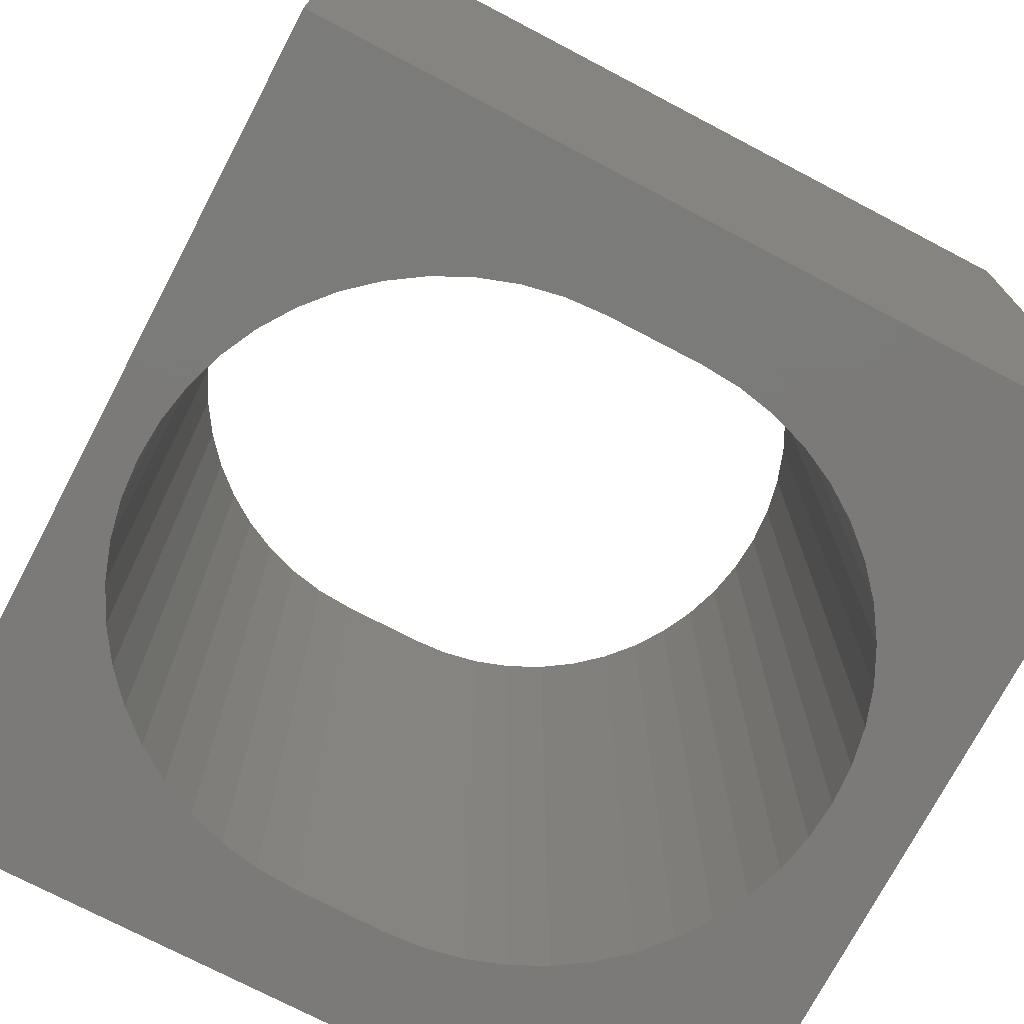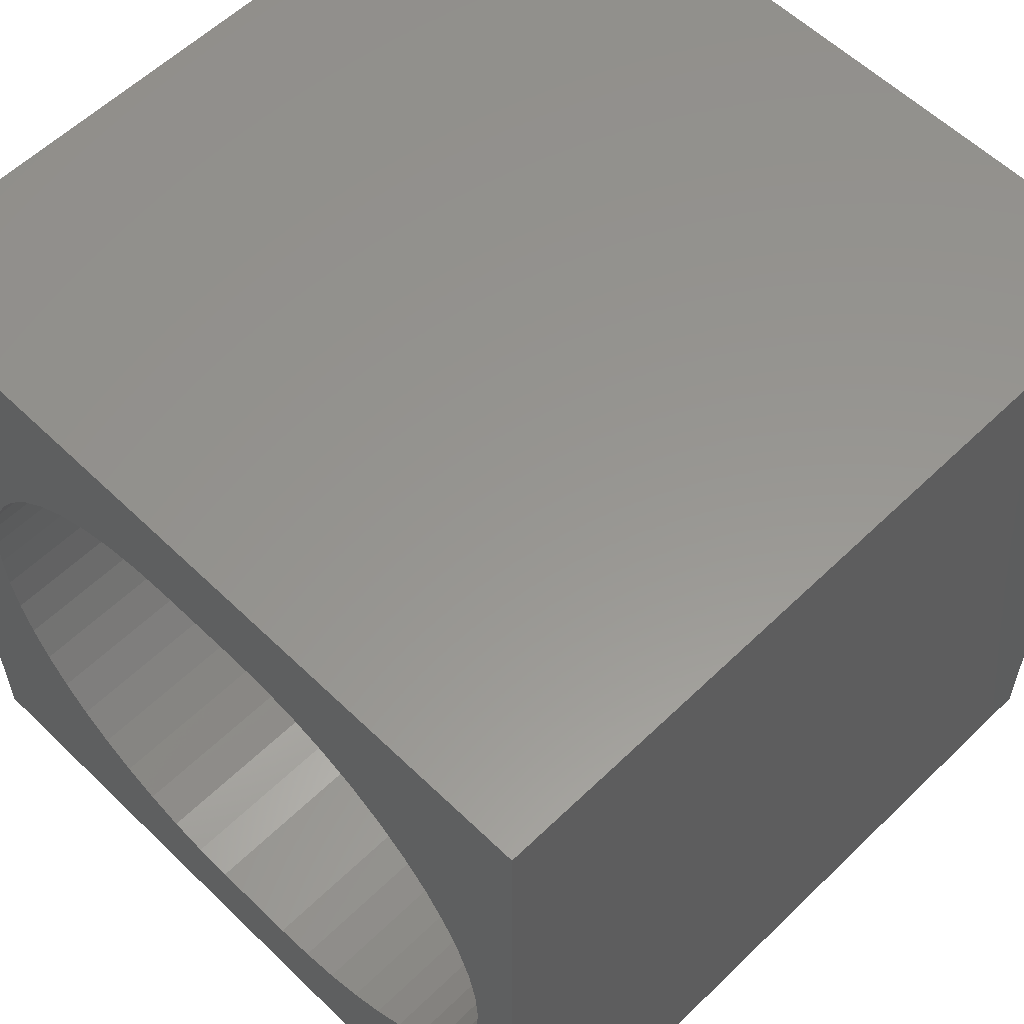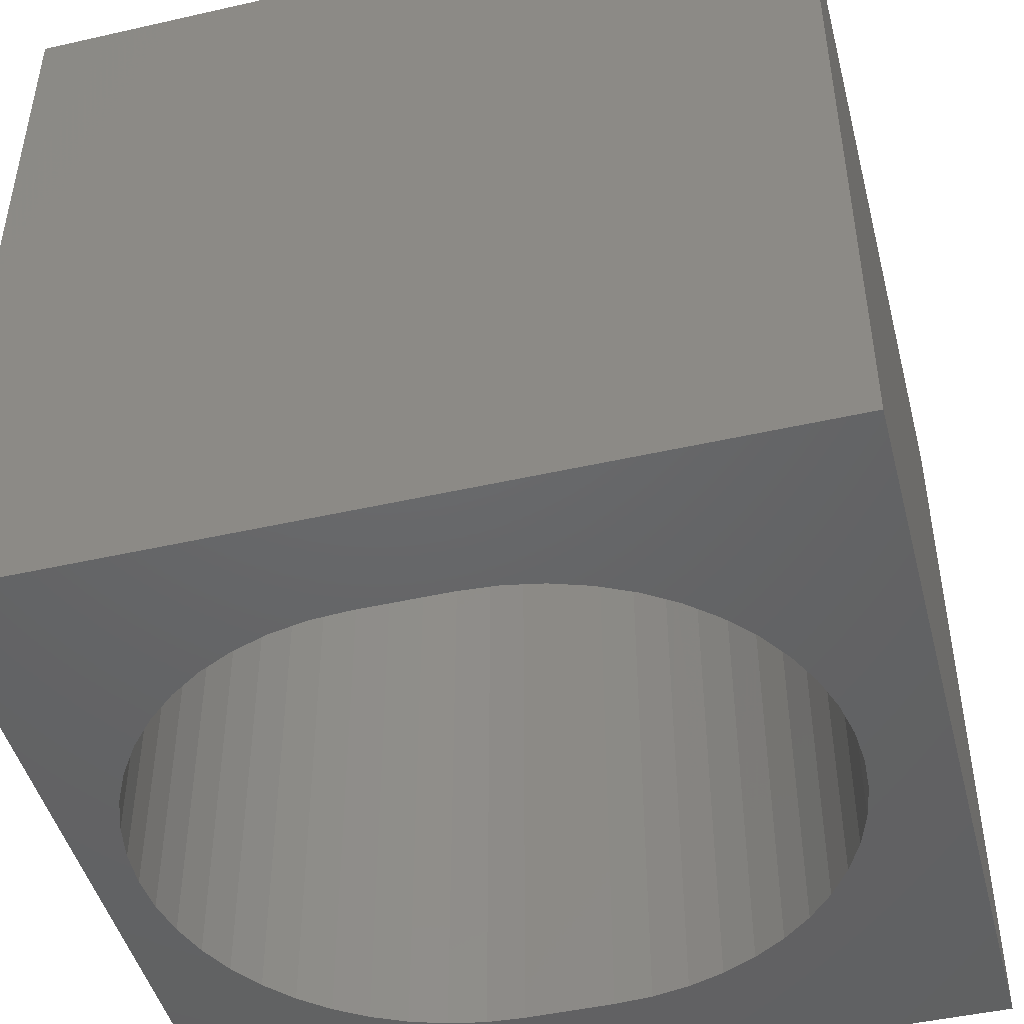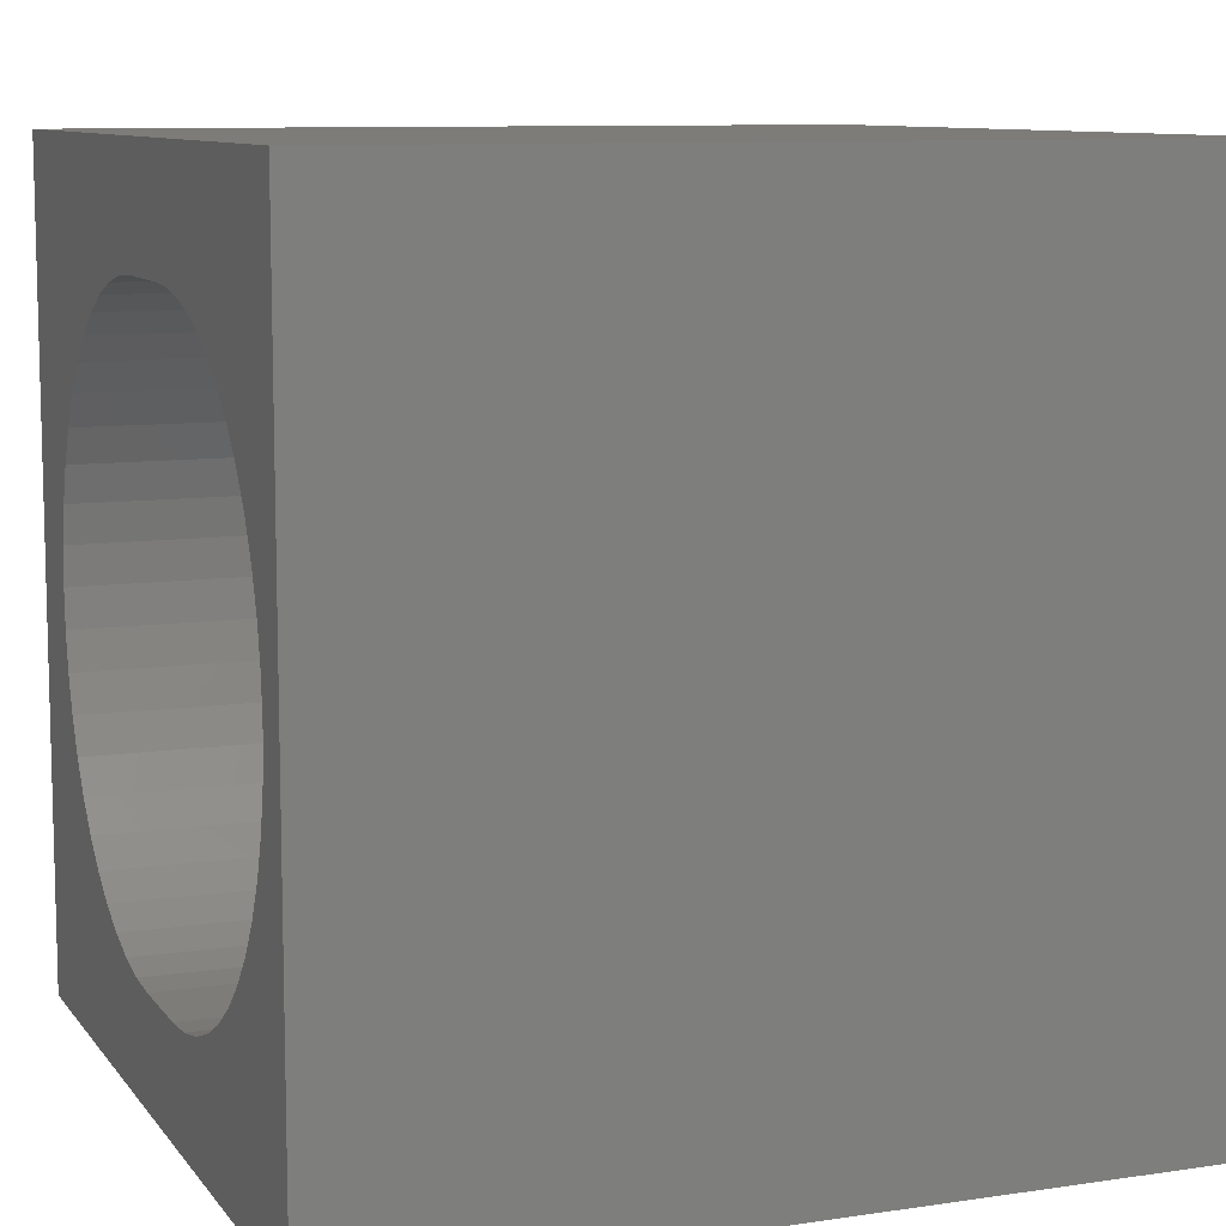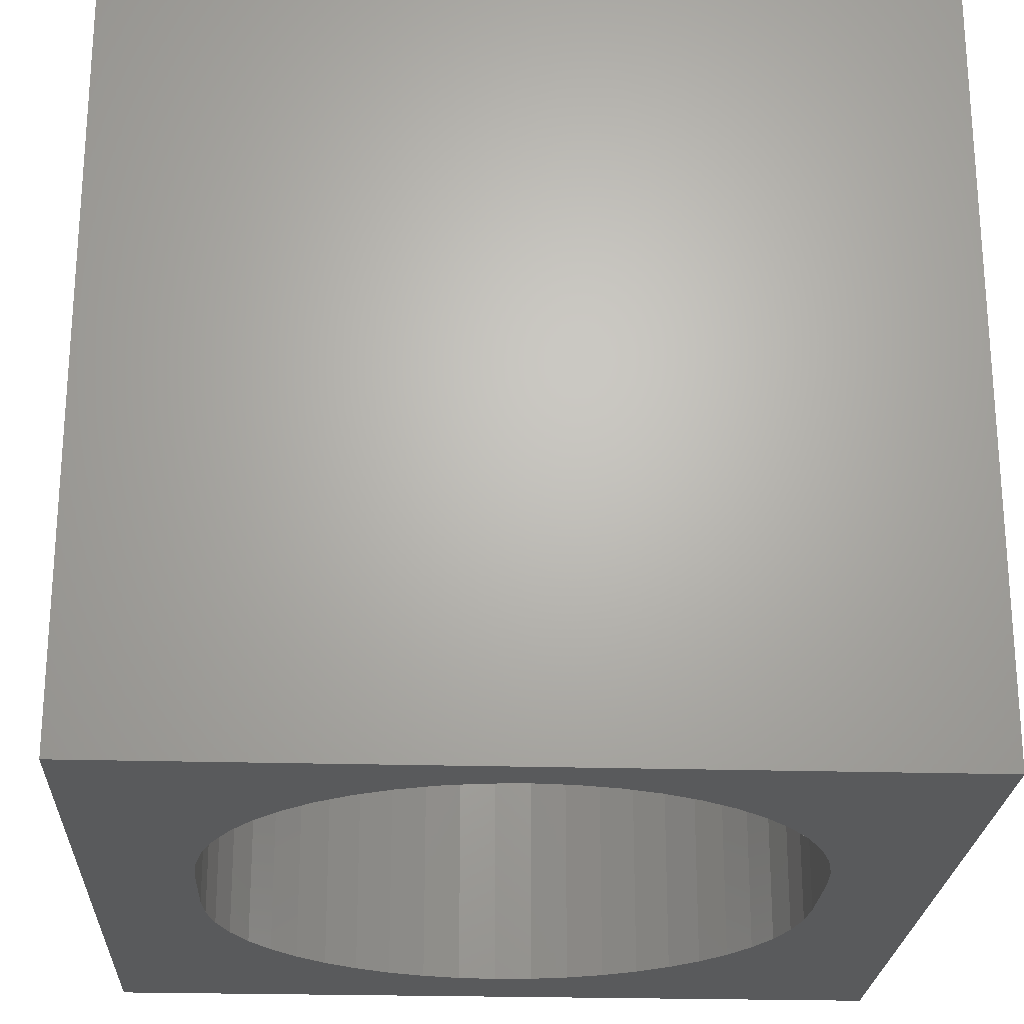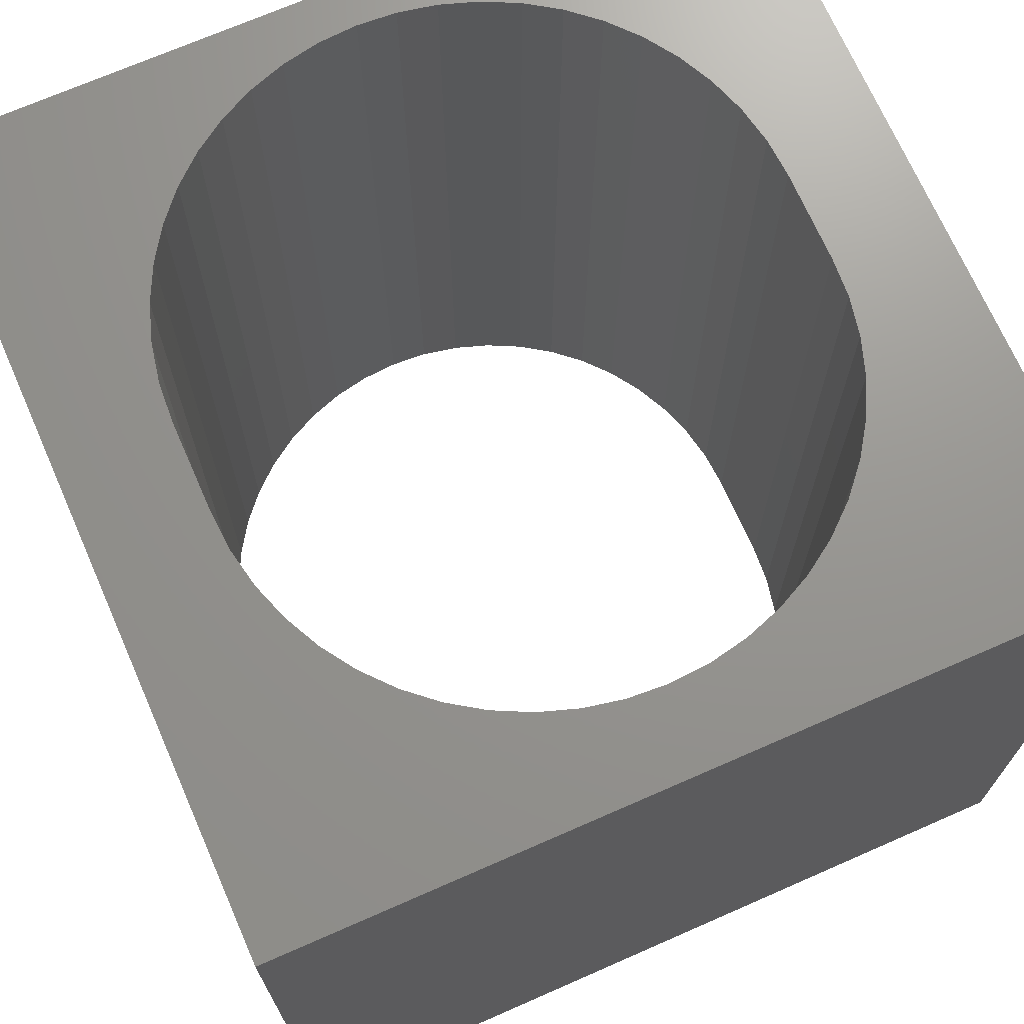
<metadata>
{"format":"stl","ext":"stl","renderer":"f3d","projection":"perspective","resolution":1024,"background":"white","views":[{"elev":-73.8,"azim":152.3,"up":"+Z"},{"elev":58.0,"azim":45.0,"up":"+Y"},{"elev":-46.6,"azim":-165.5,"up":"+Z"},{"elev":9.5,"azim":68.7,"up":"+Y"},{"elev":-23.6,"azim":87.2,"up":"+Z"},{"elev":70.6,"azim":-113.7,"up":"+Z"}]}
</metadata>
<code>
# stl→obj: 108 verts, 216 faces
v 0 10 10
v 0 10 0
v 0 0 10
v 0 0 0
v 8.381 7.561 10
v 8.698 7.201 10
v 10 10 10
v 9.33 4.02 10
v 9.176 3.566 10
v 10 0 10
v 8.964 3.136 10
v 8.698 2.737 10
v 8.381 2.376 10
v 8.021 2.06 10
v 7.622 1.794 10
v 8.964 6.802 10
v 9.176 6.372 10
v 9.33 5.918 10
v 7.192 1.582 10
v 6.738 1.427 10
v 6.267 1.334 10
v 3.721 1.427 10
v 3.267 1.582 10
v 2.837 1.794 10
v 1.129 5.918 10
v 1.283 6.372 10
v 9.424 5.447 10
v 9.455 4.969 10
v 9.424 4.49 10
v 2.438 2.06 10
v 2.077 2.376 10
v 1.761 2.737 10
v 7.192 8.356 10
v 6.738 8.51 10
v 6.267 8.604 10
v 7.622 8.144 10
v 8.021 7.877 10
v 5.789 1.303 10
v 4.67 1.303 10
v 4.191 1.334 10
v 4.67 8.635 10
v 5.789 8.635 10
v 1.495 3.136 10
v 1.283 3.566 10
v 1.129 4.02 10
v 1.495 6.802 10
v 1.761 7.201 10
v 2.077 7.561 10
v 2.438 7.877 10
v 2.837 8.144 10
v 3.267 8.356 10
v 1.035 4.49 10
v 1.004 4.969 10
v 1.035 5.447 10
v 3.721 8.51 10
v 4.191 8.604 10
v 10 10 0
v 10 0 0
v 2.077 2.376 0
v 2.438 2.06 0
v 8.381 2.376 0
v 8.021 2.06 0
v 7.622 1.794 0
v 9.176 3.566 0
v 9.33 4.02 0
v 1.761 2.737 0
v 6.267 1.334 0
v 6.738 1.427 0
v 7.192 1.582 0
v 8.698 2.737 0
v 8.964 3.136 0
v 2.837 1.794 0
v 3.267 1.582 0
v 3.721 1.427 0
v 9.33 5.918 0
v 9.176 6.372 0
v 8.964 6.802 0
v 8.698 7.201 0
v 8.381 7.561 0
v 8.021 7.877 0
v 7.622 8.144 0
v 1.129 4.02 0
v 1.283 3.566 0
v 1.495 3.136 0
v 7.192 8.356 0
v 6.738 8.51 0
v 6.267 8.604 0
v 4.191 1.334 0
v 4.67 1.303 0
v 5.789 1.303 0
v 3.721 8.51 0
v 3.267 8.356 0
v 2.837 8.144 0
v 2.438 7.877 0
v 2.077 7.561 0
v 1.761 7.201 0
v 1.129 5.918 0
v 1.035 5.447 0
v 1.004 4.969 0
v 1.035 4.49 0
v 9.424 4.49 0
v 9.455 4.969 0
v 9.424 5.447 0
v 5.789 8.635 0
v 4.67 8.635 0
v 4.191 8.604 0
v 1.495 6.802 0
v 1.283 6.372 0
f 1 2 3
f 3 2 4
f 5 6 7
f 8 9 10
f 10 9 11
f 10 11 12
f 12 13 10
f 10 13 14
f 10 14 15
f 6 16 7
f 7 16 17
f 7 17 18
f 15 19 10
f 10 19 20
f 10 20 21
f 22 23 3
f 3 23 24
f 25 26 1
f 18 27 7
f 7 27 28
f 7 28 10
f 10 28 29
f 10 29 8
f 24 30 3
f 3 30 31
f 3 31 32
f 33 7 34
f 34 7 35
f 33 36 7
f 7 36 37
f 7 37 5
f 21 38 10
f 10 38 39
f 10 39 3
f 3 39 40
f 3 40 22
f 1 41 7
f 7 41 42
f 7 42 35
f 32 43 3
f 3 43 44
f 3 44 45
f 26 46 1
f 1 46 47
f 1 47 48
f 48 49 1
f 1 49 50
f 1 50 51
f 45 52 3
f 3 52 53
f 3 53 1
f 1 53 54
f 1 54 25
f 51 55 1
f 1 55 56
f 1 56 41
f 57 7 58
f 58 7 10
f 59 60 4
f 61 58 62
f 62 58 63
f 58 64 65
f 59 4 66
f 67 68 58
f 58 68 69
f 58 69 63
f 61 70 58
f 58 70 71
f 58 71 64
f 60 72 4
f 4 72 73
f 4 73 74
f 75 76 57
f 57 76 77
f 57 77 78
f 78 79 57
f 57 79 80
f 57 80 81
f 82 83 4
f 4 83 84
f 4 84 66
f 81 85 57
f 57 85 86
f 57 86 87
f 74 88 4
f 4 88 89
f 4 89 58
f 58 89 90
f 58 90 67
f 91 92 2
f 2 92 93
f 93 94 2
f 2 94 95
f 2 95 96
f 97 98 2
f 2 98 99
f 2 99 4
f 4 99 100
f 4 100 82
f 65 101 58
f 58 101 102
f 58 102 57
f 57 102 103
f 57 103 75
f 87 104 57
f 57 104 105
f 57 105 2
f 2 105 106
f 2 106 91
f 96 107 2
f 2 107 108
f 2 108 97
f 7 57 1
f 1 57 2
f 58 10 4
f 4 10 3
f 105 41 56
f 105 56 106
f 106 56 55
f 106 55 91
f 91 55 51
f 91 51 92
f 92 51 50
f 92 50 93
f 93 50 49
f 93 49 94
f 94 49 48
f 94 48 95
f 95 48 47
f 95 47 96
f 96 47 46
f 96 46 107
f 107 46 26
f 107 26 108
f 108 26 25
f 108 25 97
f 97 25 54
f 97 54 98
f 98 54 53
f 98 53 99
f 99 53 52
f 99 52 100
f 100 52 45
f 100 45 82
f 82 45 44
f 82 44 83
f 83 44 43
f 83 43 84
f 84 43 32
f 84 32 66
f 66 32 31
f 66 31 59
f 59 31 30
f 59 30 60
f 60 30 24
f 60 24 72
f 72 24 23
f 72 23 73
f 73 23 22
f 73 22 74
f 74 22 40
f 74 40 88
f 88 40 39
f 88 39 89
f 105 104 41
f 41 104 42
f 90 38 21
f 90 21 67
f 67 21 20
f 67 20 68
f 68 20 19
f 68 19 69
f 69 19 15
f 69 15 63
f 63 15 14
f 63 14 62
f 62 14 13
f 62 13 61
f 61 13 12
f 61 12 70
f 70 12 11
f 70 11 71
f 71 11 9
f 71 9 64
f 64 9 8
f 64 8 65
f 65 8 29
f 65 29 101
f 101 29 28
f 101 28 102
f 102 28 27
f 102 27 103
f 103 27 18
f 103 18 75
f 75 18 17
f 75 17 76
f 76 17 16
f 76 16 77
f 77 16 6
f 77 6 78
f 78 6 5
f 78 5 79
f 79 5 37
f 79 37 80
f 80 37 36
f 80 36 81
f 81 36 33
f 81 33 85
f 85 33 34
f 85 34 86
f 86 34 35
f 86 35 87
f 87 35 42
f 87 42 104
f 90 89 38
f 38 89 39

</code>
